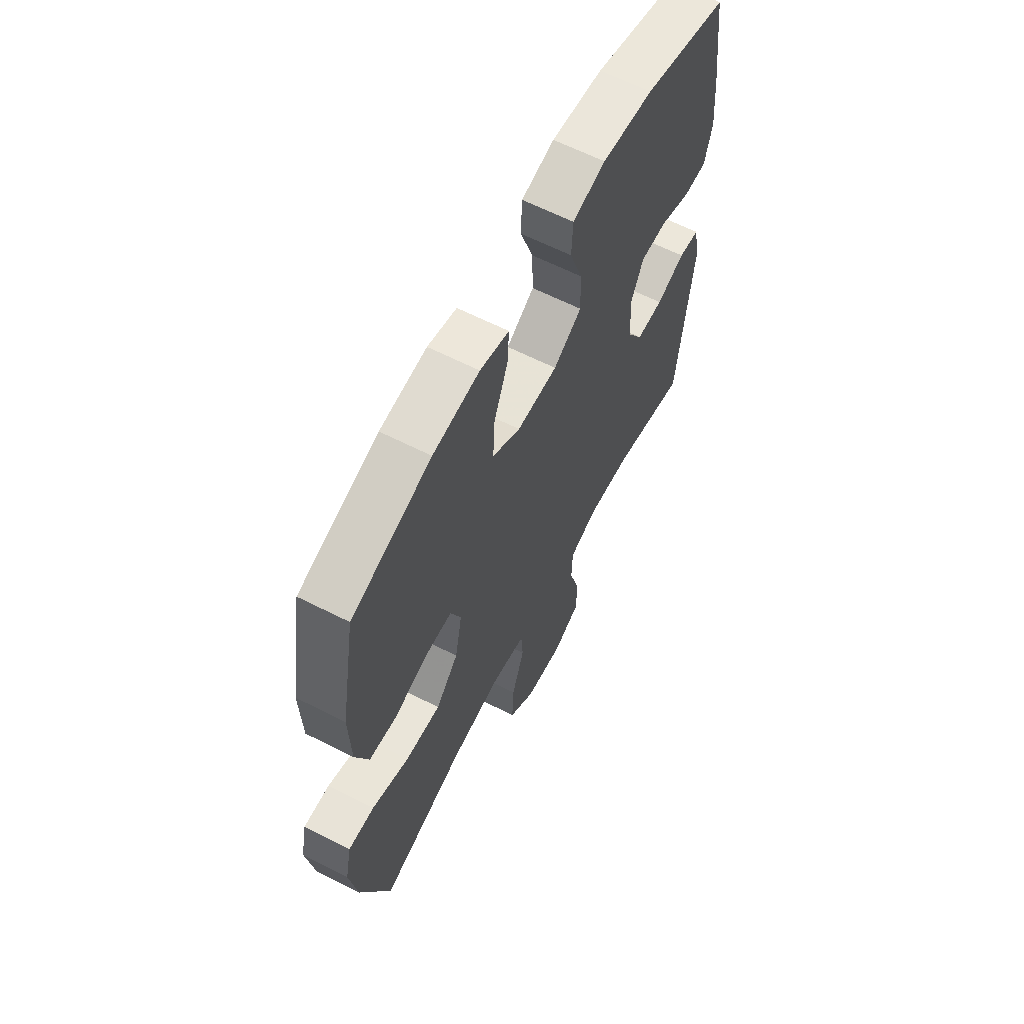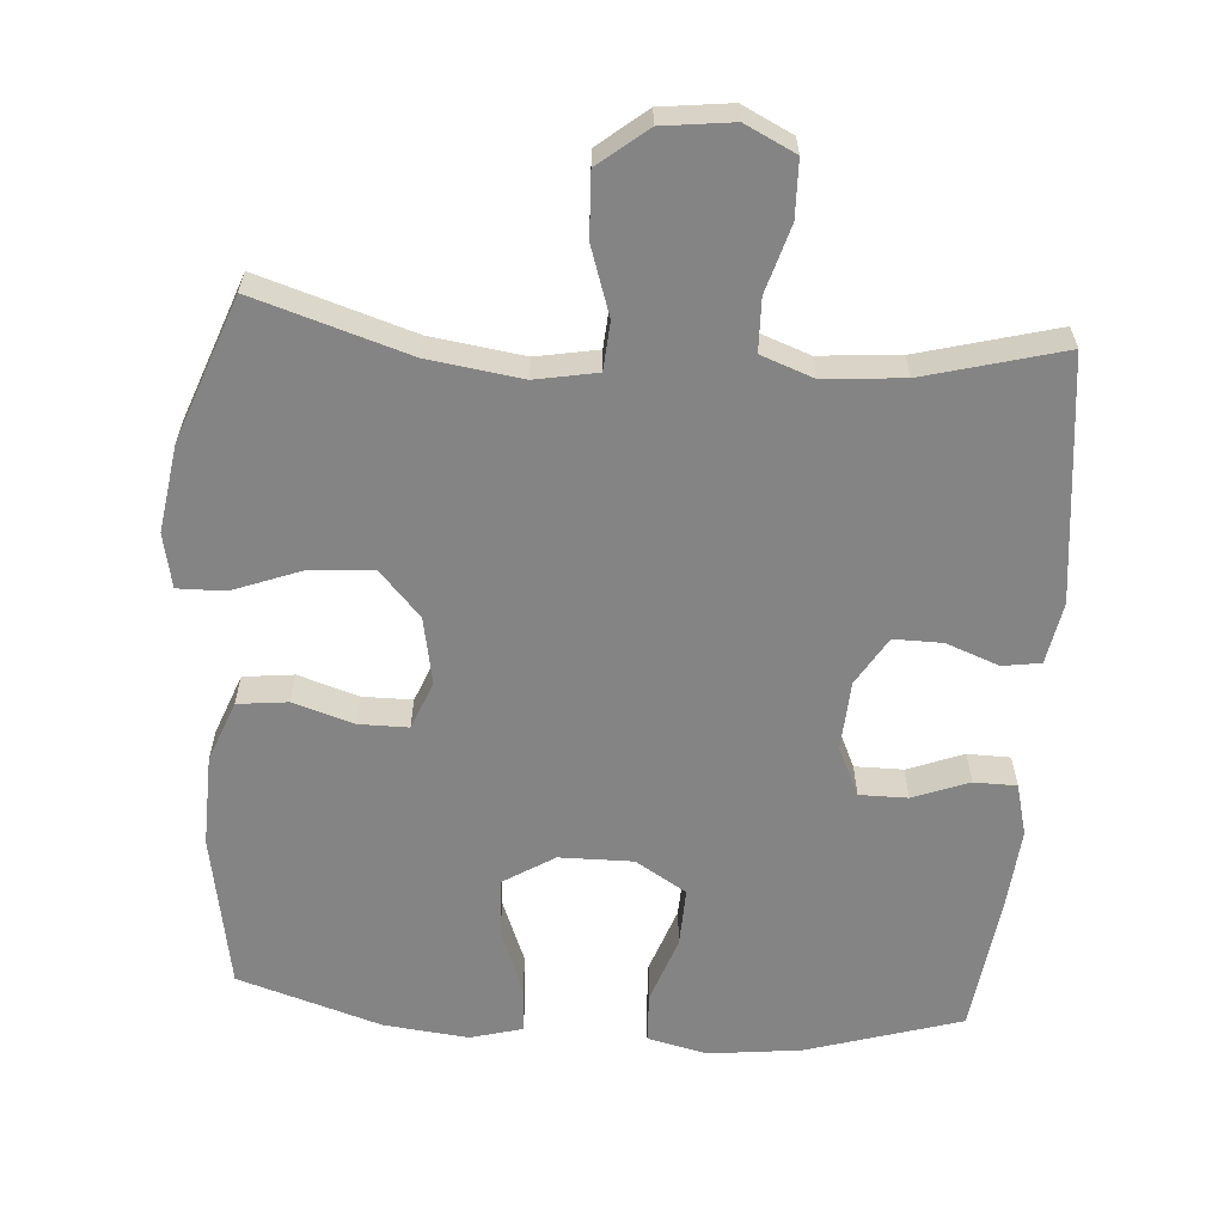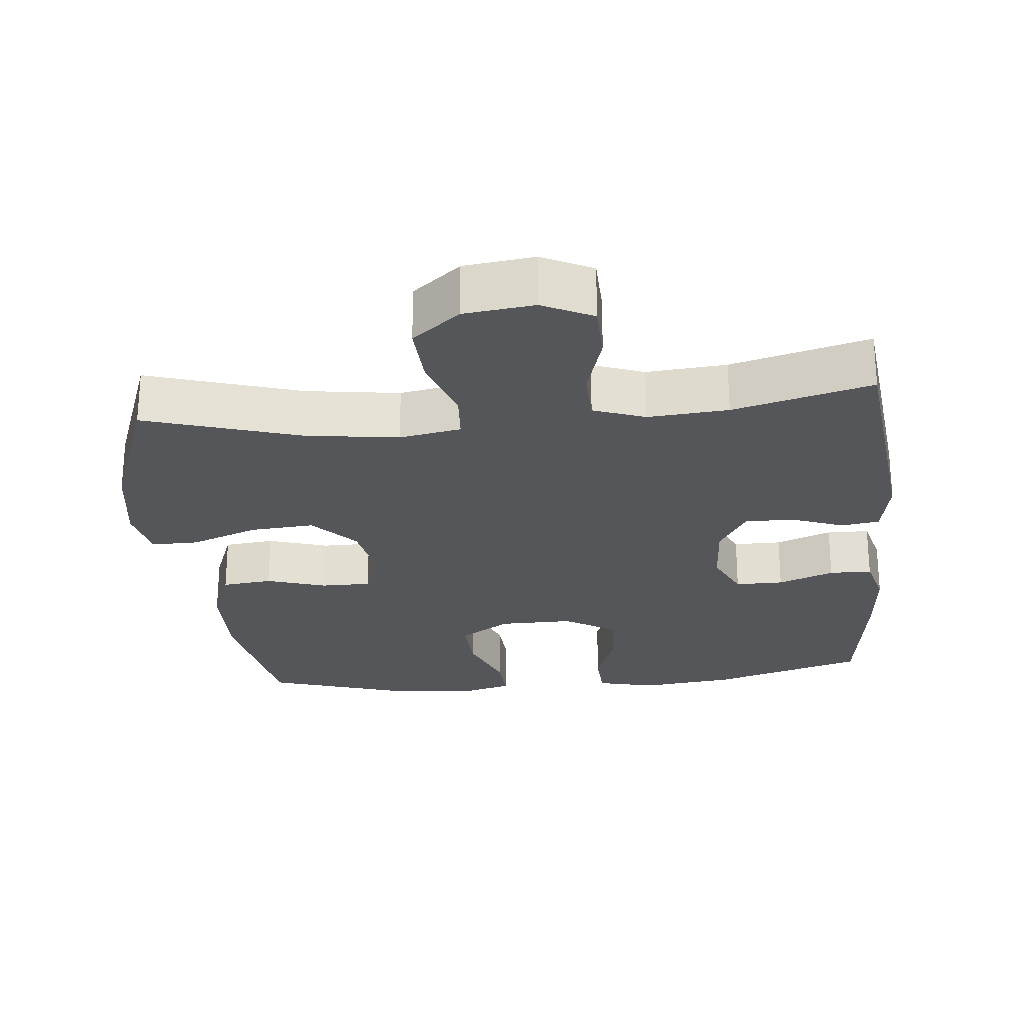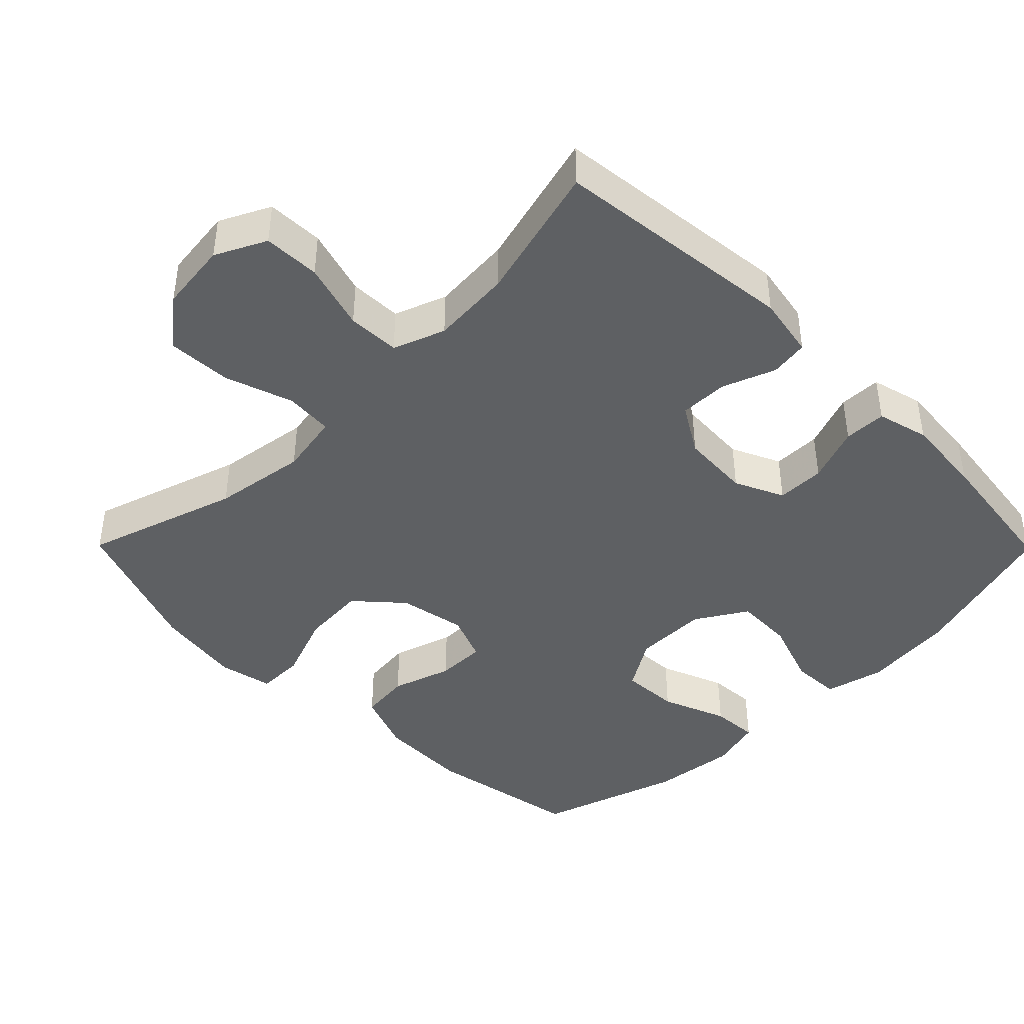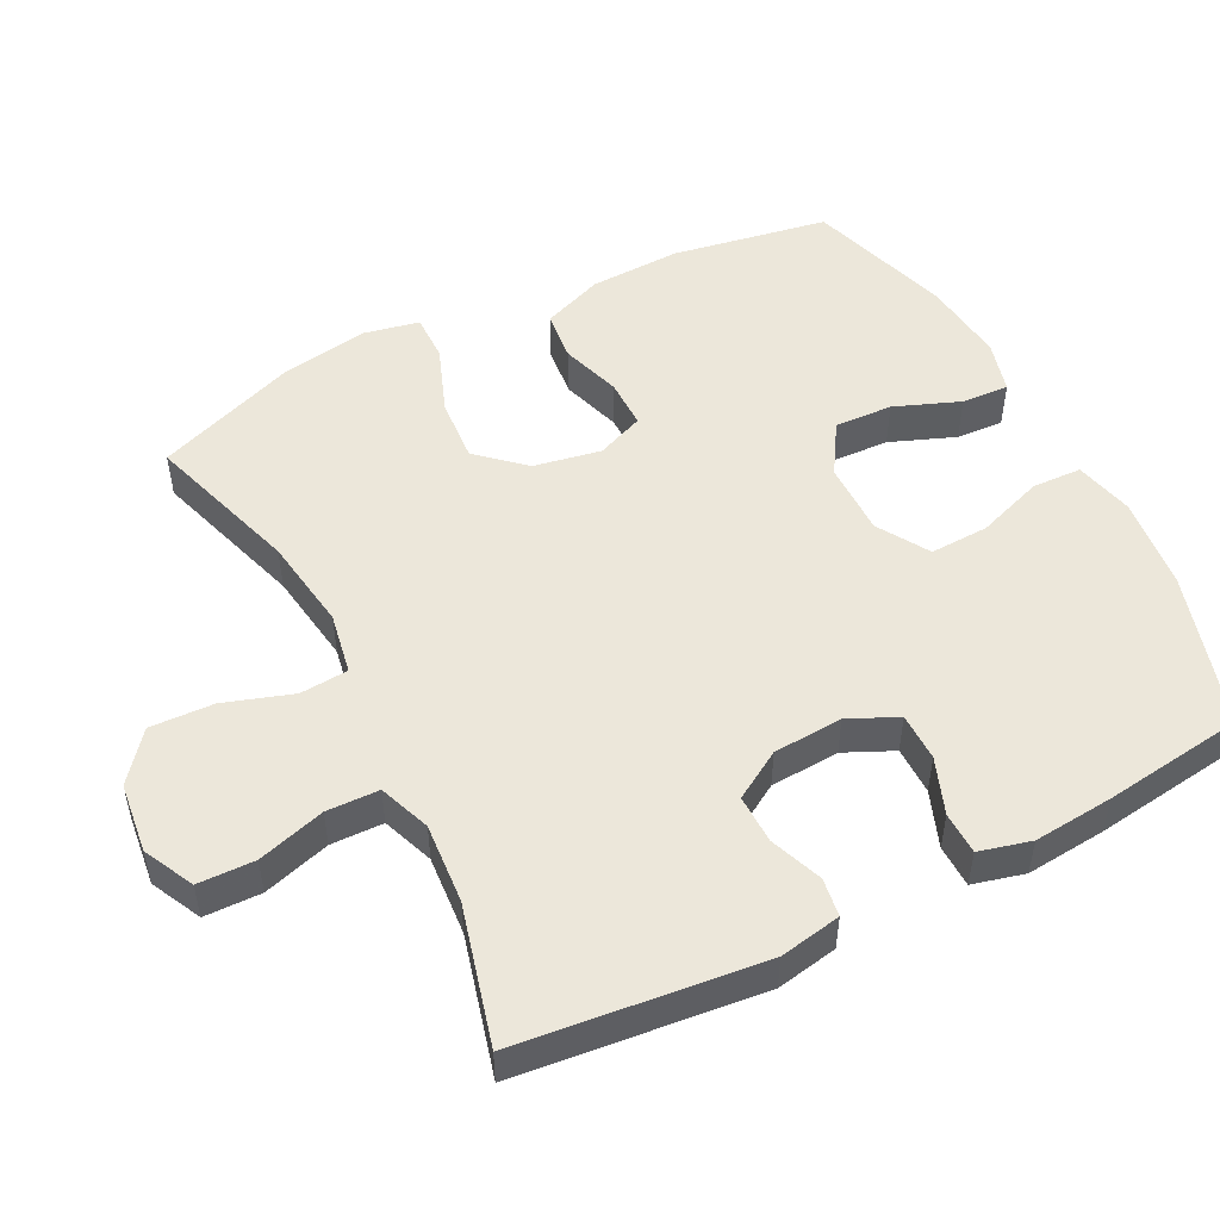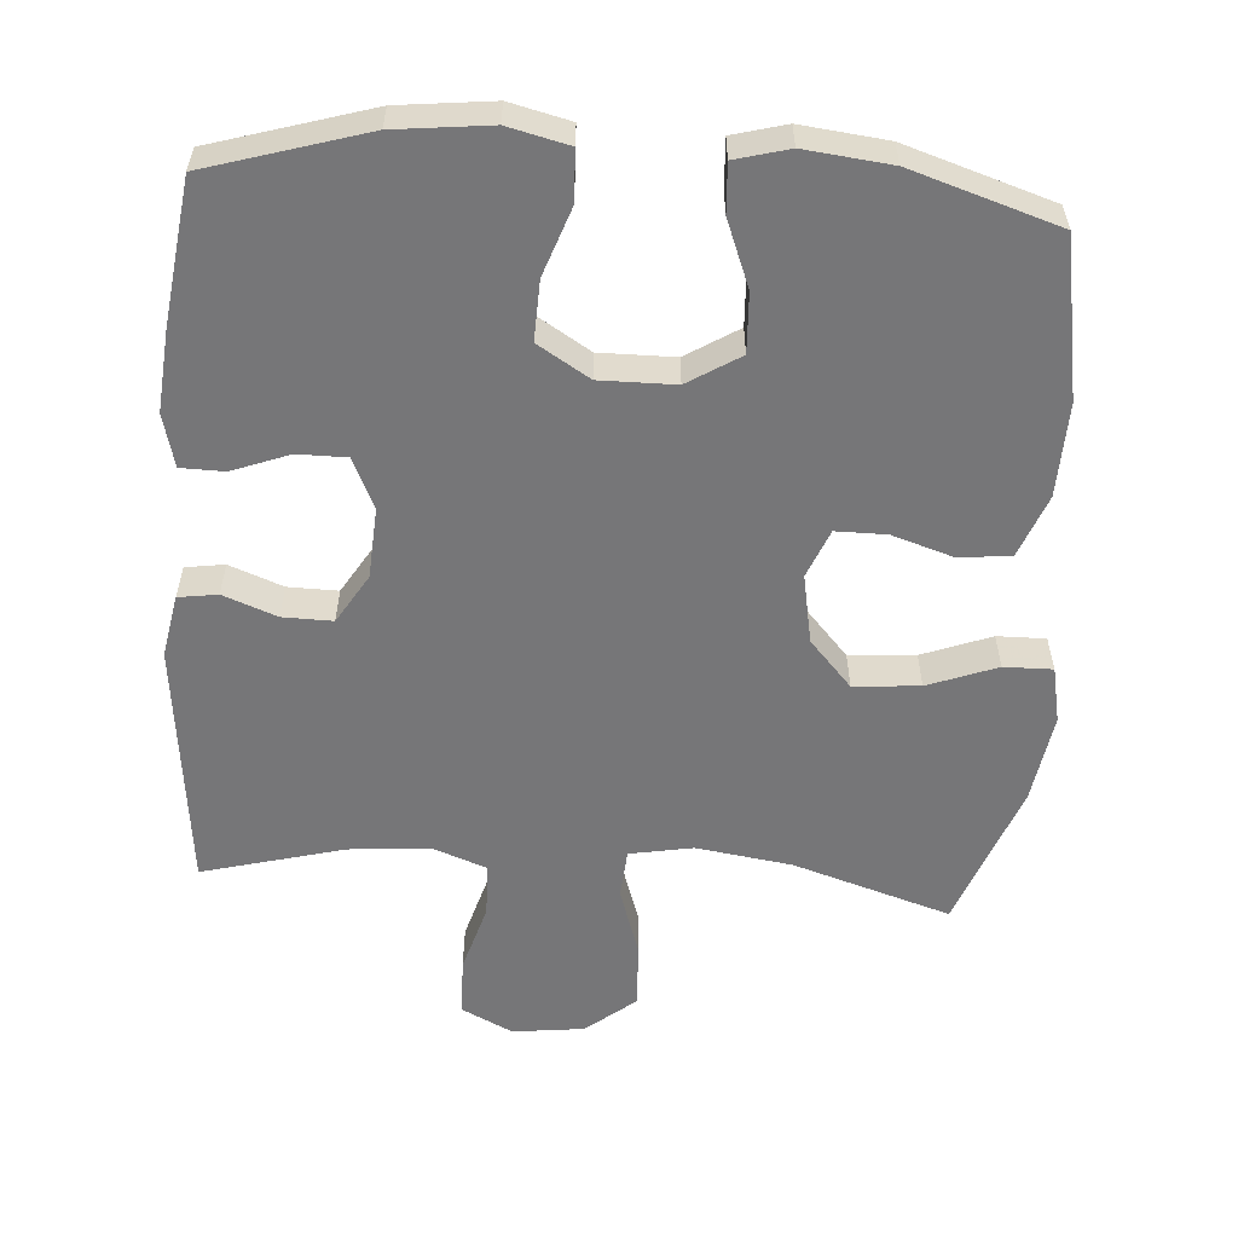
<metadata>
{"format":"obj","ext":"obj","renderer":"f3d","projection":"perspective","resolution":1024,"background":"white","views":[{"elev":63.2,"azim":117.2,"up":"+Z"},{"elev":-61.3,"azim":175.9,"up":"+Y"},{"elev":-25.4,"azim":-174.2,"up":"+Y"},{"elev":-42.5,"azim":-135.3,"up":"+Y"},{"elev":50.9,"azim":-117.1,"up":"+Y"},{"elev":-56.9,"azim":-4.1,"up":"+Y"}]}
</metadata>
<code>
v -0.5 0.07 -0.5
v -0.538 0.07 -0.156
v -0.522 0.07 -0.069
v -0.468 0.07 -0.061
v -0.394 0.07 -0.089
v -0.325 0.07 -0.09
v -0.284 0.07 -0.022
v -0.278 0.07 0.076
v -0.31 0.07 0.145
v -0.378 0.07 0.145
v -0.457 0.07 0.115
v -0.517 0.07 0.116
v -0.536 0.07 0.189
v -0.526 0.07 0.302
v -0.5 0.07 0.5
v -0.282 0.07 0.566
v -0.151 0.07 0.581
v -0.067 0.07 0.561
v -0.064 0.07 0.491
v -0.097 0.07 0.397
v -0.1 0.07 0.314
v -0.028 0.07 0.27
v 0.076 0.07 0.271
v 0.148 0.07 0.316
v 0.144 0.07 0.398
v 0.108 0.07 0.49
v 0.104 0.07 0.557
v 0.178 0.07 0.577
v 0.297 0.07 0.564
v 0.5 0.07 0.5
v 0.539 0.07 0.28
v 0.535 0.07 0.151
v 0.502 0.07 0.065
v 0.431 0.07 0.057
v 0.346 0.07 0.084
v 0.276 0.07 0.084
v 0.249 0.07 0.017
v 0.267 0.07 -0.078
v 0.325 0.07 -0.142
v 0.416 0.07 -0.135
v 0.511 0.07 -0.099
v 0.578 0.07 -0.098
v 0.594 0.07 -0.175
v 0.575 0.07 -0.298
v 0.5 0.07 -0.5
v 0.283 0.07 -0.432
v 0.151 0.07 -0.413
v 0.064 0.07 -0.429
v 0.059 0.07 -0.497
v 0.091 0.07 -0.593
v 0.095 0.07 -0.683
v 0.027 0.07 -0.738
v -0.072 0.07 -0.75
v -0.143 0.07 -0.715
v -0.145 0.07 -0.635
v -0.117 0.07 -0.54
v -0.119 0.07 -0.466
v -0.192 0.07 -0.439
v -0.305 0.07 -0.448
v -0.5 0 -0.5
v -0.538 0 -0.156
v -0.522 0 -0.069
v -0.468 0 -0.061
v -0.394 0 -0.089
v -0.325 0 -0.09
v -0.284 0 -0.022
v -0.278 0 0.076
v -0.31 0 0.145
v -0.378 0 0.145
v -0.457 0 0.115
v -0.517 0 0.116
v -0.536 0 0.189
v -0.526 0 0.302
v -0.5 0 0.5
v -0.282 0 0.566
v -0.151 0 0.581
v -0.067 0 0.561
v -0.064 0 0.491
v -0.097 0 0.397
v -0.1 0 0.314
v -0.028 0 0.27
v 0.076 0 0.271
v 0.148 0 0.316
v 0.144 0 0.398
v 0.108 0 0.49
v 0.104 0 0.557
v 0.178 0 0.577
v 0.297 0 0.564
v 0.5 0 0.5
v 0.539 0 0.28
v 0.535 0 0.151
v 0.502 0 0.065
v 0.431 0 0.057
v 0.346 0 0.084
v 0.276 0 0.084
v 0.249 0 0.017
v 0.267 0 -0.078
v 0.325 0 -0.142
v 0.416 0 -0.135
v 0.511 0 -0.099
v 0.578 0 -0.098
v 0.594 0 -0.175
v 0.575 0 -0.298
v 0.5 0 -0.5
v 0.283 0 -0.432
v 0.151 0 -0.413
v 0.064 0 -0.429
v 0.059 0 -0.497
v 0.091 0 -0.593
v 0.095 0 -0.683
v 0.027 0 -0.738
v -0.072 0 -0.75
v -0.143 0 -0.715
v -0.145 0 -0.635
v -0.117 0 -0.54
v -0.119 0 -0.466
v -0.192 0 -0.439
v -0.305 0 -0.448
f 53 54 55 56
f 53 56 57
f 52 53 57
f 49 50 51 52
f 48 49 52 57
f 43 44 45 46
f 43 46 47
f 40 41 42 43
f 39 40 43 47
f 38 39 47 48
f 32 33 34 35
f 32 35 36
f 31 32 36
f 30 31 36
f 29 30 36
f 28 29 36 37
f 25 26 27 28
f 24 25 28 37
f 17 18 19 20
f 17 20 21
f 16 17 21
f 15 16 21
f 14 15 21 22
f 10 11 12 13
f 9 10 13 14
f 2 3 4 5
f 59 1 2 5
f 58 59 5 6
f 23 24 37 38
f 22 23 38 48
f 9 14 22
f 8 9 22 48
f 7 8 48 57
f 6 7 57 58
f 115 114 113 112
f 116 115 112
f 116 112 111
f 111 110 109 108
f 116 111 108 107
f 105 104 103 102
f 106 105 102
f 102 101 100 99
f 106 102 99 98
f 107 106 98 97
f 94 93 92 91
f 95 94 91
f 95 91 90
f 95 90 89
f 95 89 88
f 96 95 88 87
f 87 86 85 84
f 96 87 84 83
f 79 78 77 76
f 80 79 76
f 80 76 75
f 80 75 74
f 81 80 74 73
f 72 71 70 69
f 73 72 69 68
f 64 63 62 61
f 64 61 60 118
f 65 64 118 117
f 97 96 83 82
f 107 97 82 81
f 81 73 68
f 107 81 68 67
f 116 107 67 66
f 117 116 66 65
f 1 60 61 2
f 2 61 62 3
f 3 62 63 4
f 4 63 64 5
f 5 64 65 6
f 6 65 66 7
f 7 66 67 8
f 8 67 68 9
f 9 68 69 10
f 10 69 70 11
f 11 70 71 12
f 12 71 72 13
f 13 72 73 14
f 14 73 74 15
f 15 74 75 16
f 16 75 76 17
f 17 76 77 18
f 18 77 78 19
f 19 78 79 20
f 20 79 80 21
f 21 80 81 22
f 22 81 82 23
f 23 82 83 24
f 24 83 84 25
f 25 84 85 26
f 26 85 86 27
f 27 86 87 28
f 28 87 88 29
f 29 88 89 30
f 30 89 90 31
f 31 90 91 32
f 32 91 92 33
f 33 92 93 34
f 34 93 94 35
f 35 94 95 36
f 36 95 96 37
f 37 96 97 38
f 38 97 98 39
f 39 98 99 40
f 40 99 100 41
f 41 100 101 42
f 42 101 102 43
f 43 102 103 44
f 44 103 104 45
f 45 104 105 46
f 46 105 106 47
f 47 106 107 48
f 48 107 108 49
f 49 108 109 50
f 50 109 110 51
f 51 110 111 52
f 52 111 112 53
f 53 112 113 54
f 54 113 114 55
f 55 114 115 56
f 56 115 116 57
f 57 116 117 58
f 58 117 118 59
f 59 118 60 1

</code>
